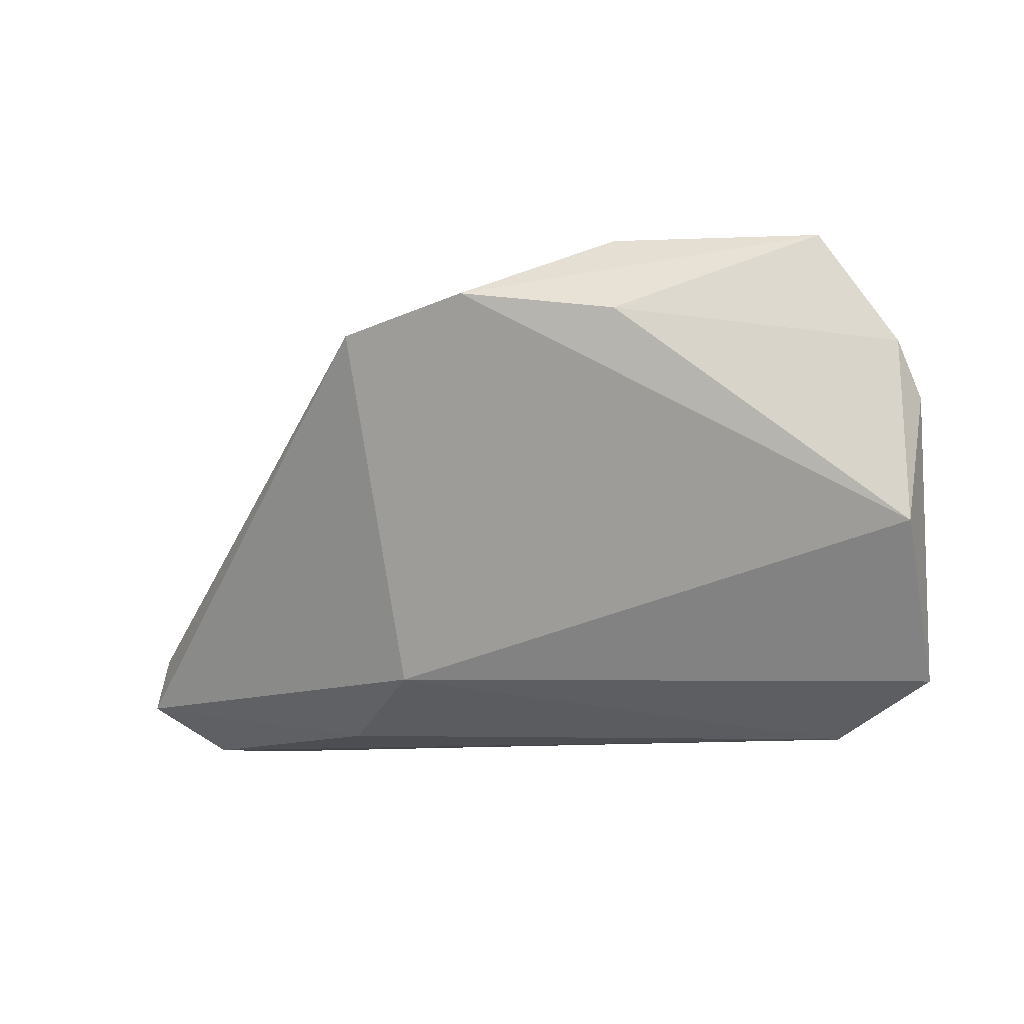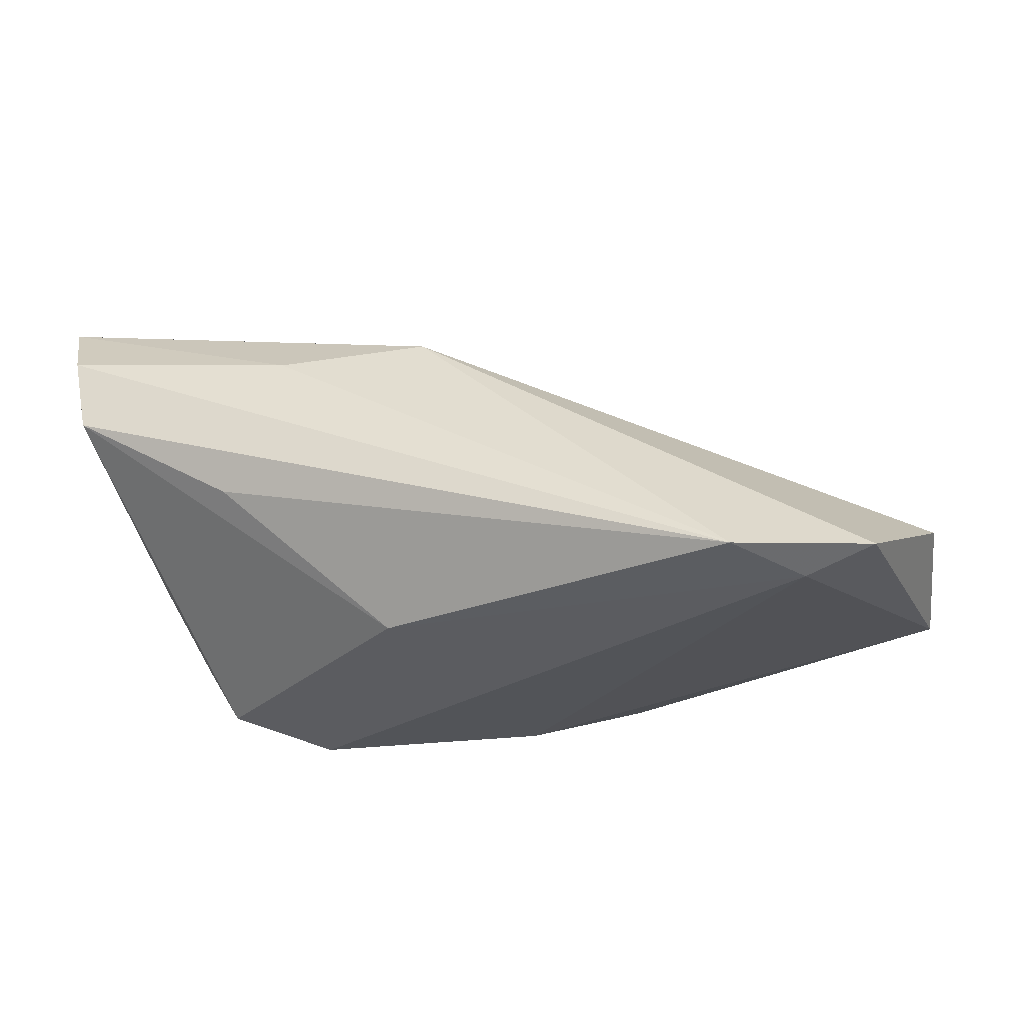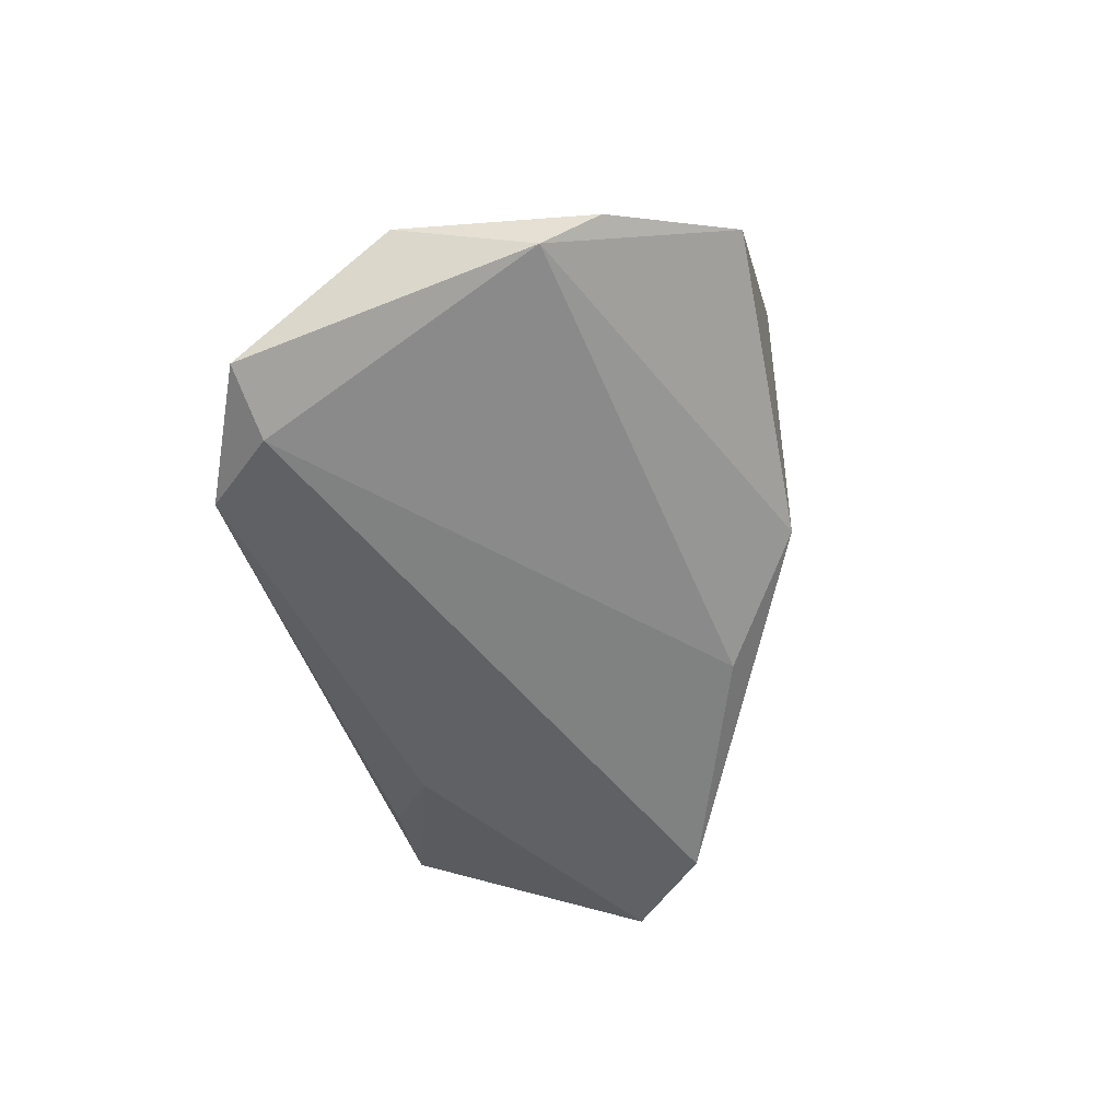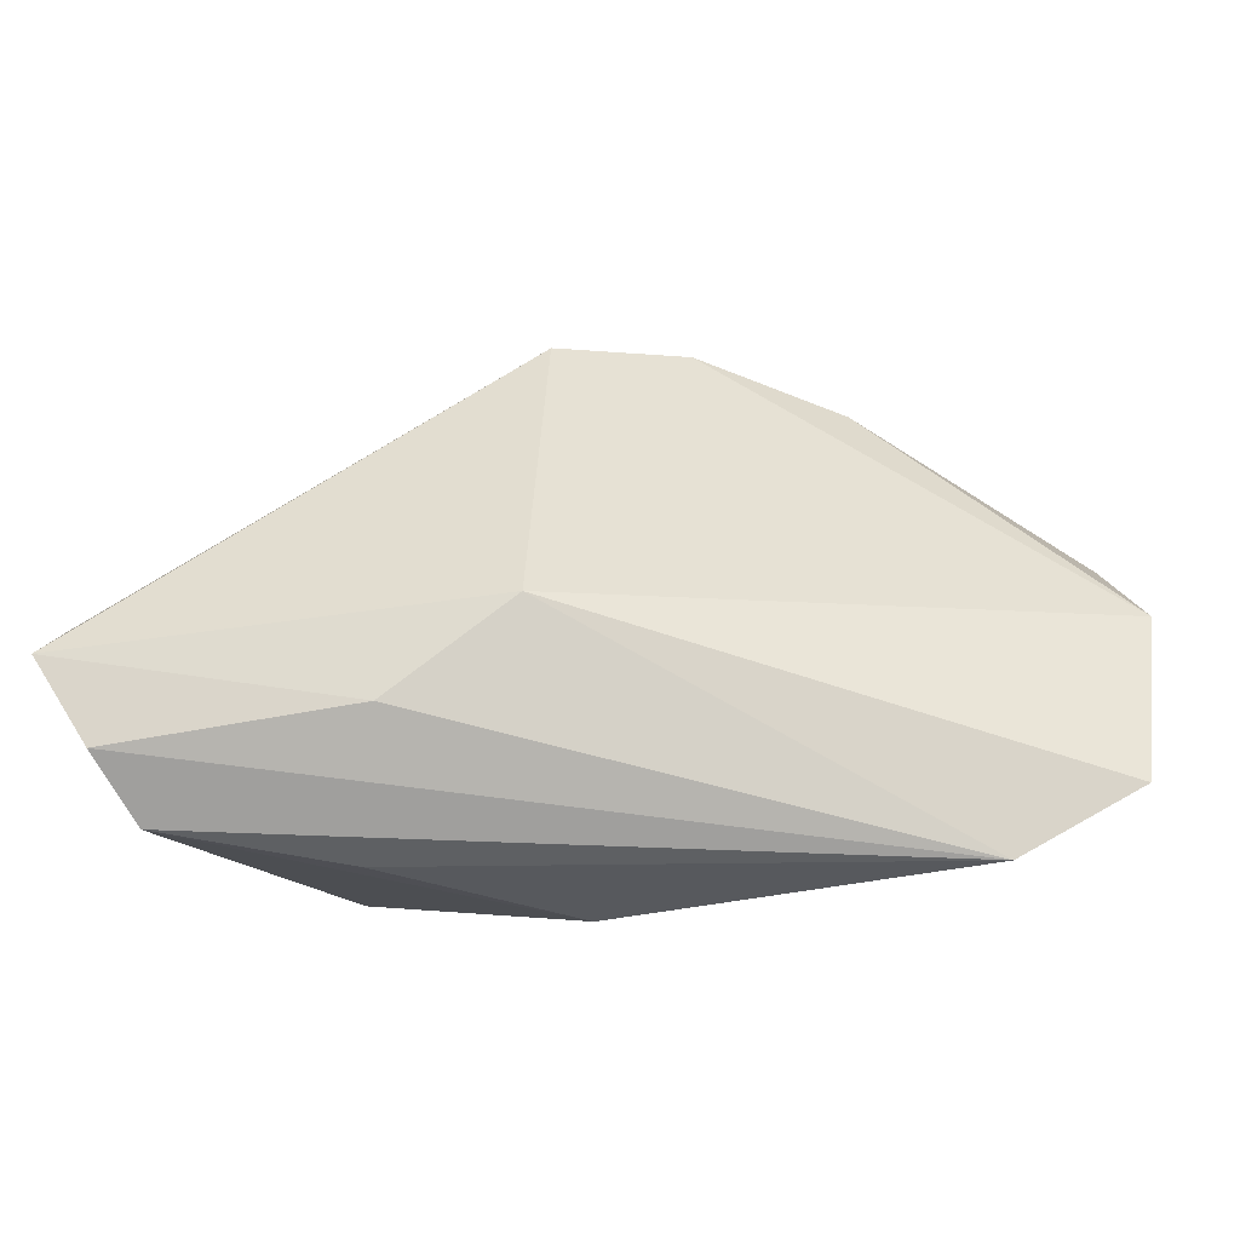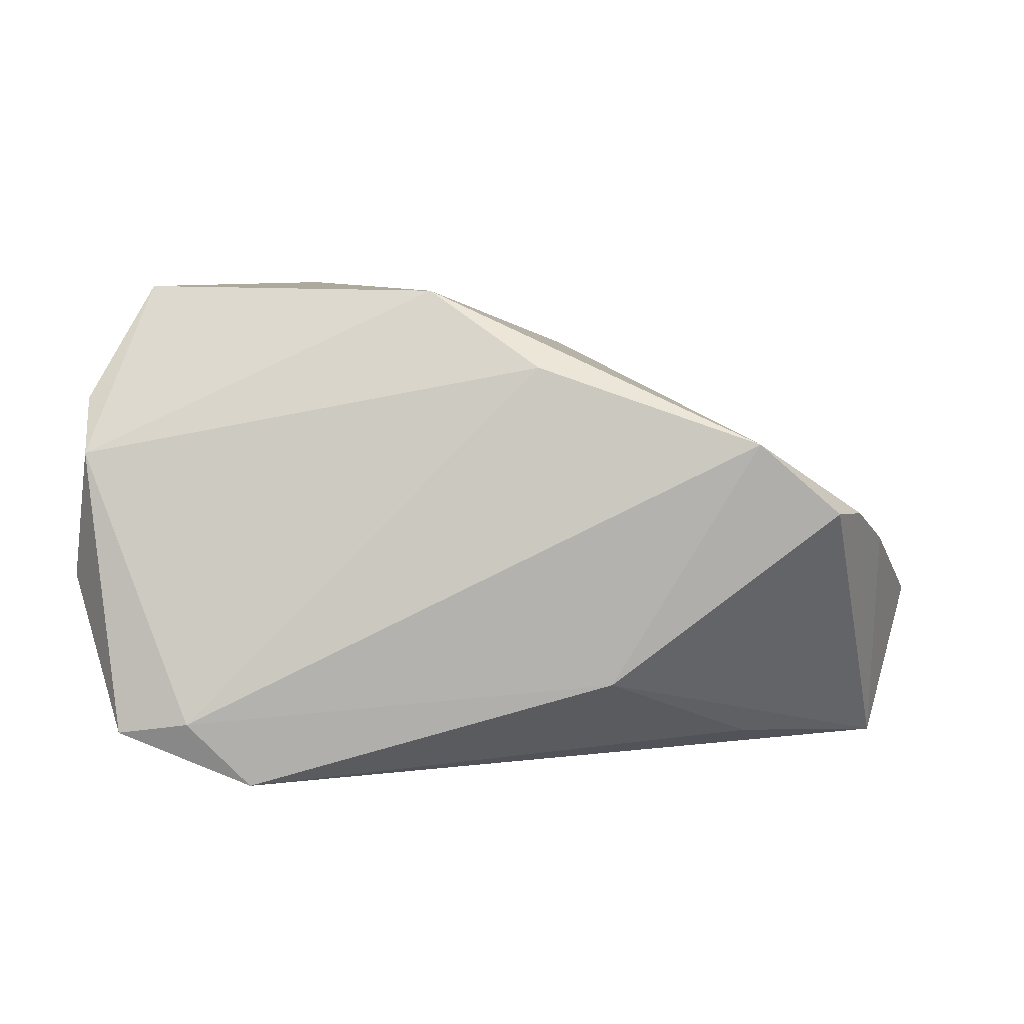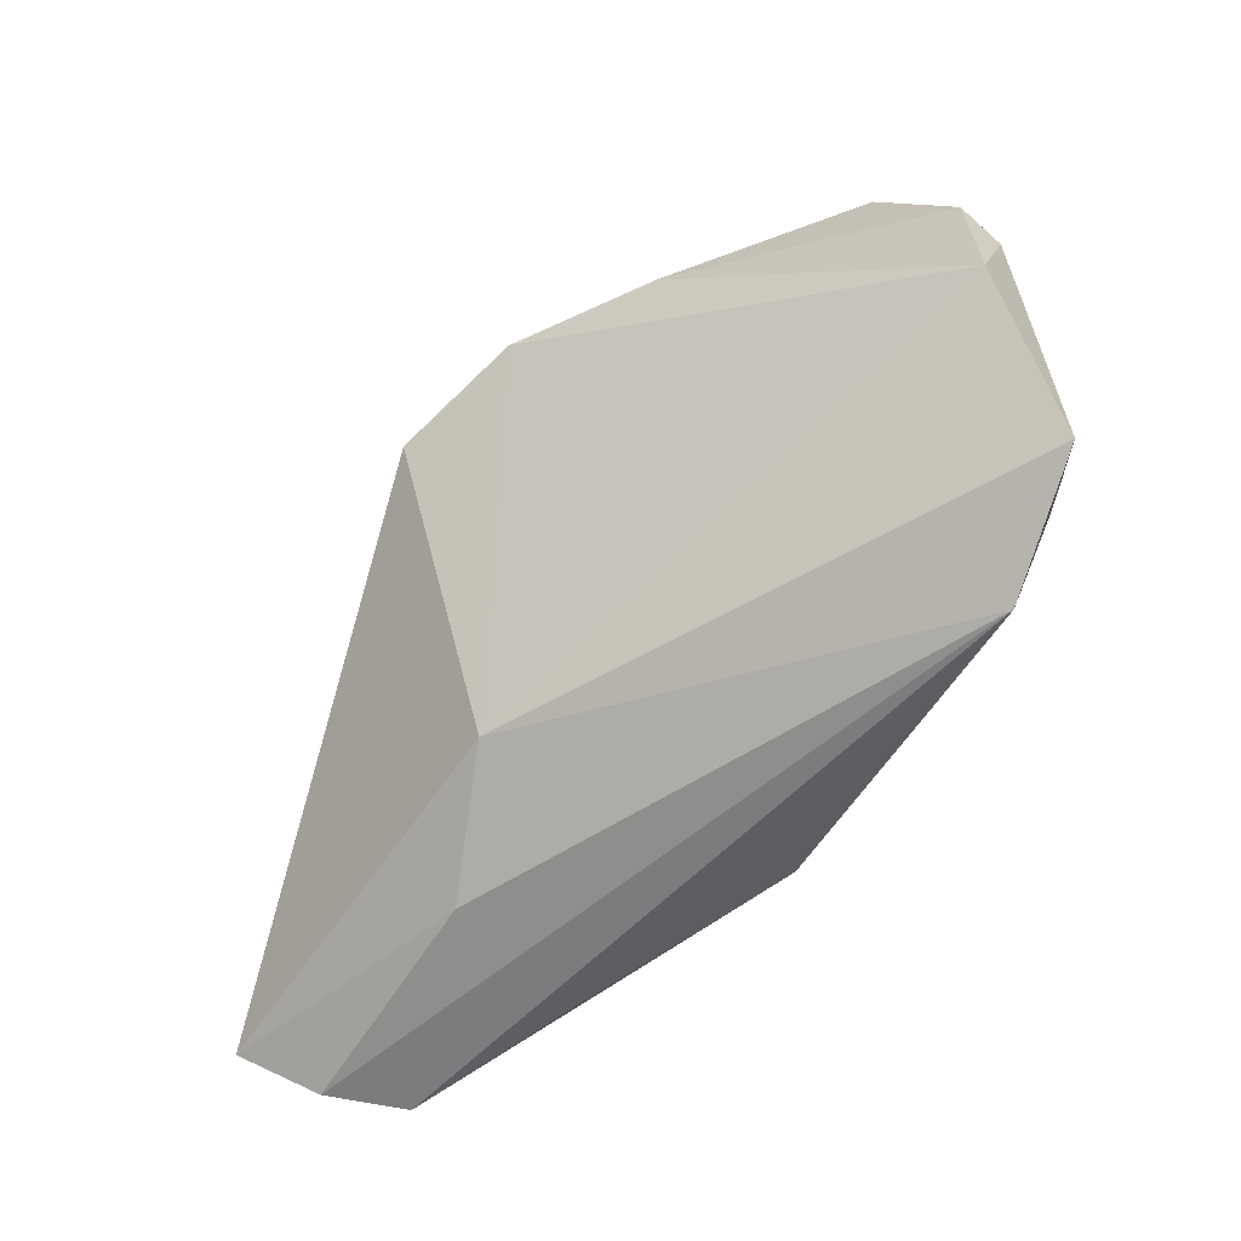
<metadata>
{"format":"obj","ext":"obj","renderer":"f3d","projection":"perspective","resolution":1024,"background":"white","views":[{"elev":-8.7,"azim":50.6,"up":"+Y"},{"elev":-30.3,"azim":14.6,"up":"+Z"},{"elev":-54.4,"azim":102.3,"up":"+Z"},{"elev":-71.4,"azim":17.2,"up":"+Y"},{"elev":5.6,"azim":176.7,"up":"+Y"},{"elev":-58.9,"azim":65.9,"up":"+Y"}]}
</metadata>
<code>
v 0.01597 0.02581 0.0257
v -0.005537 0.02497 0.003884
v -0.0507 -0.02836 0.01756
v -0.02941 -0.0259 -0.003714
v -0.05387 -0.01305 0.02123
v 0.01182 0.03157 -0.01354
v 0.03405 -0.02836 -0.0214
v -0.04221 0.003731 -0.01353
v 0.02666 0.03301 0.009719
v -0.05433 -0.02242 0.02685
v -0.04872 -0.02836 0.007758
v 0.04992 -0.02186 -0.02026
v -0.03561 0.008038 -0.008629
v -0.005495 -0.02035 0.01798
v 0.03139 0.02283 0.01419
v -0.04726 -0.0004918 -0.003498
v 0.0009001 0.02218 0.03234
v -0.01397 0.01823 0.01216
v -0.001133 0.02225 -0.01957
v -0.0521 -0.01571 0.0263
v -0.03807 0.004302 -0.0206
v 0.05404 0.01183 -0.01516
v 0.05625 -0.003764 -0.009789
v 0.04645 0.03222 -0.006007
v -0.05489 -0.009588 0.01443
v 0.04151 -0.02052 -0.02264
v 0.004359 0.02721 0.01977
v -0.01016 -0.01655 -0.02079
v -0.0278 0.01302 -0.02264
v 0.05401 0.01843 -0.01126
v -0.02217 -0.02703 0.01344
f 14 17 10
f 24 22 6
f 12 22 23
f 23 14 12
f 31 14 10
f 10 17 20
f 8 13 29
f 24 6 9
f 29 6 19
f 19 6 22
f 26 28 29
f 29 19 26
f 26 22 12
f 26 19 22
f 30 22 24
f 30 23 22
f 24 15 30
f 30 15 23
f 10 25 11
f 11 28 4
f 17 25 5
f 5 20 17
f 5 25 10
f 10 20 5
f 2 6 29
f 29 13 2
f 4 28 7
f 28 26 7
f 7 26 12
f 7 11 4
f 12 14 7
f 14 31 7
f 23 15 1
f 17 14 1
f 14 23 1
f 1 9 17
f 24 9 1
f 1 15 24
f 3 31 10
f 10 11 3
f 3 7 31
f 11 7 3
f 16 11 25
f 8 11 16
f 13 8 16
f 28 11 21
f 21 11 8
f 29 28 21
f 21 8 29
f 17 9 27
f 27 9 6
f 6 2 27
f 18 25 17
f 17 27 18
f 18 27 2
f 18 2 13
f 18 16 25
f 13 16 18

</code>
